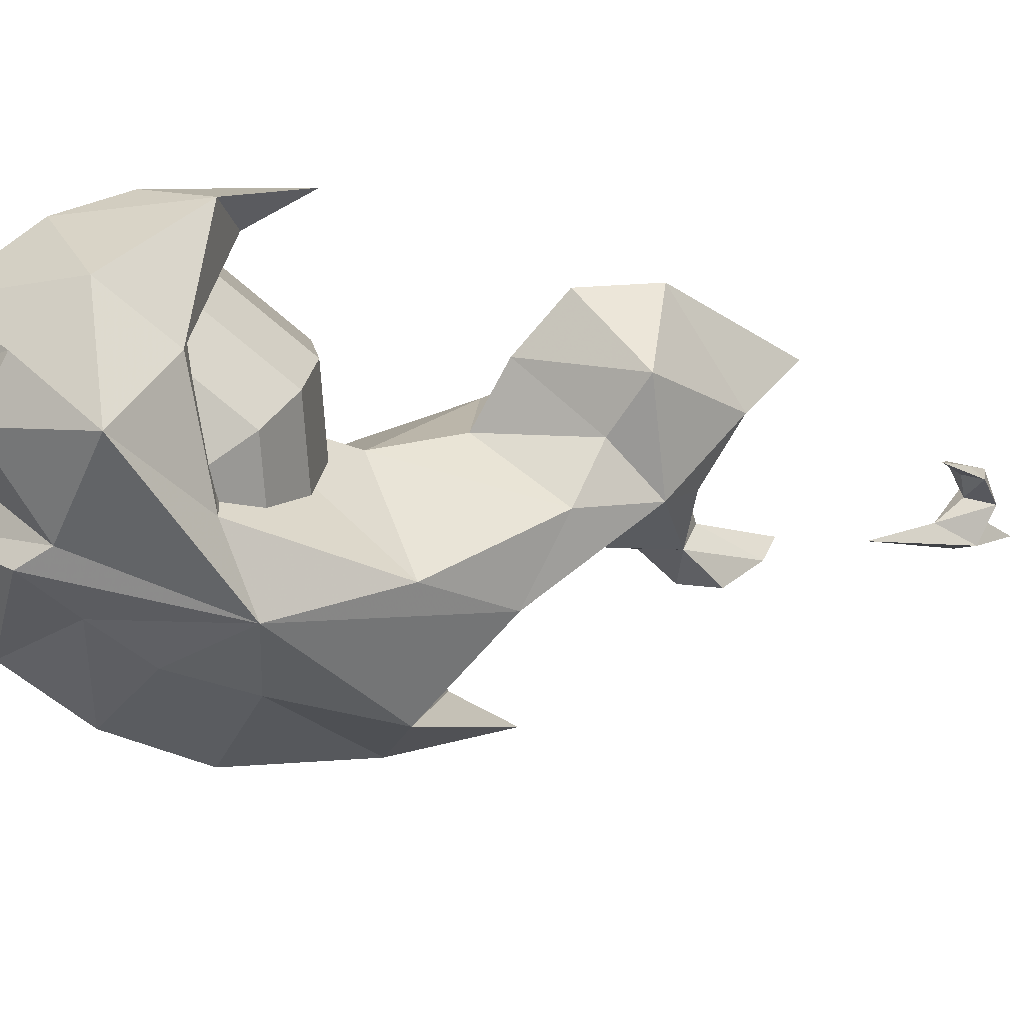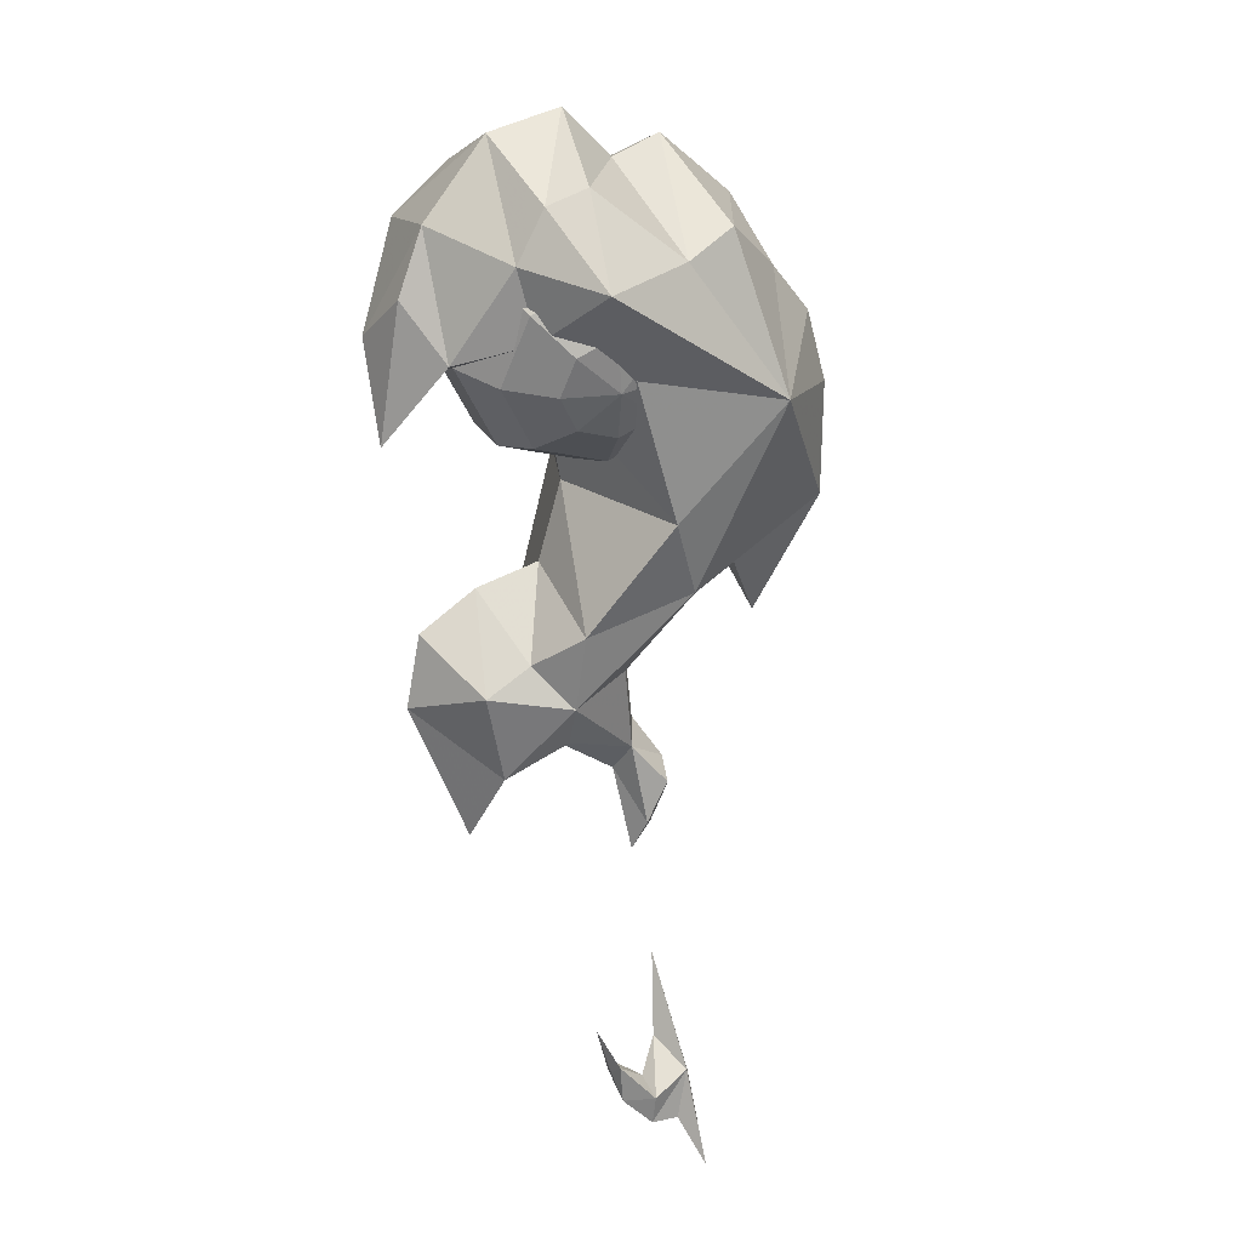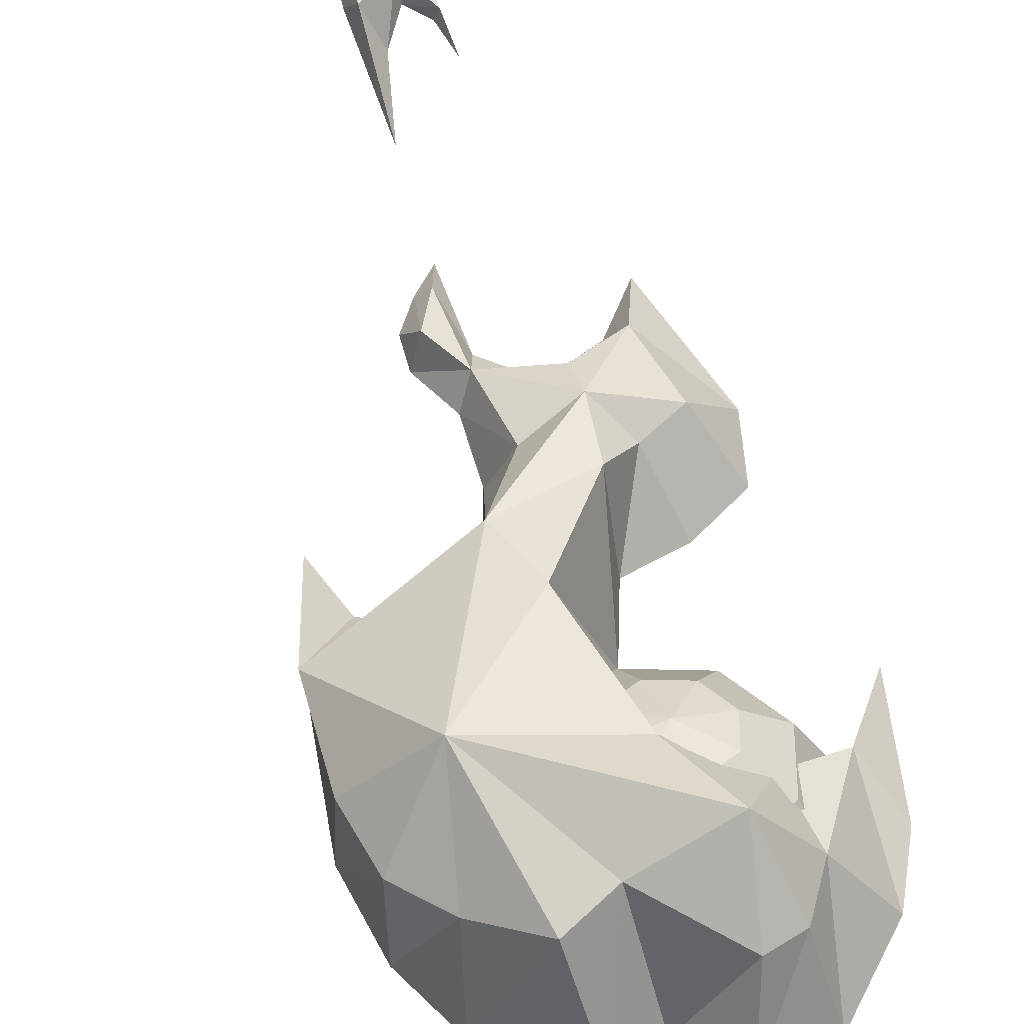
<metadata>
{"format":"obj","ext":"obj","renderer":"f3d","projection":"perspective","resolution":1024,"background":"white","views":[{"elev":-67.1,"azim":70.8,"up":"+Y"},{"elev":39.1,"azim":161.5,"up":"+Z"},{"elev":41.2,"azim":-20.9,"up":"+Y"}]}
</metadata>
<code>
g wizardFireball10_mesh
v -0.08558 0.2866 -1.279
v -0.0462 0.2342 -1.342
v 0.004291 0.2152 -1.253
v -0.08558 0.2866 -1.279
v -0.03247 0.2499 -1.189
v -0.08238 0.3184 -1.342
v -0.0462 0.2342 -1.342
v 0.02215 0.0749 -1.107
v -0.03775 0.1923 -1.062
v 0.004291 0.2152 -1.253
v 0.1338 0.0548 -1.166
v -0.04827 -0.1008 -0.9911
v -0.03775 0.1923 -1.062
v -0.09172 0.1336 -0.9267
v -0.007865 0.3094 -1.404
v -0.2083 0.09242 -0.8909
v 0.02267 0.2964 -1.273
v 0.01123 0.3827 -1.425
v 0.1359 0.1436 -1.225
v -0.2607 -0.1547 -0.8915
v -0.2996 0.08455 -0.9584
v -0.08942 -0.3284 -0.6117
v -0.01041 -0.1986 -0.8189
v -0.2397 -0.2462 -0.6557
v 0.1117 -0.03721 -1.019
v 0.05438 0.07456 -0.7028
v 0.1171 0.123 -0.8512
v 0.2028 0.05756 -1.043
v -0.4037 0.0002507 -0.8878
v -0.3393 0.1177 -1.091
v -0.4456 -0.1159 -0.6345
v -0.2382 -0.2632 -0.4983
v -0.4231 -0.1514 -0.4421
v -0.1938 -0.2712 -0.3718
v -0.3633 -0.1479 -0.2659
v -0.1324 -0.3134 -0.2567
v 0.3251 0.06015 -1.075
v 0.2503 0.14 -0.8726
v 0.1171 0.123 -0.8512
v 0.3757 0.1759 -0.9275
v 0.4187 0.2197 -1.069
v 0.2657 0.1916 -1.259
v 0.3338 0.3298 -1.337
v 0.2448 0.2855 -1.245
v 0.1286 0.2652 -1.201
v 0.004291 0.2152 -1.253
v -0.07417 -0.3185 -0.3004
v -0.2057 -0.1089 -0.09413
v -0.3633 -0.1479 -0.2659
v -0.1041 -0.08566 -0.1169
v 0.04613 -0.2794 -0.1425
v -0.01464 -0.1009 -0.007868
v 0.1444 -0.3848 -0.3189
v 0.1619 -0.2504 -0.1582
v 0.1351 -0.07962 -0.0252
v 0.2905 -0.2056 -0.2348
v 0.2814 7.537e-06 -0.1434
v 0.03103 -0.285 -0.5086
v 0.07565 0.01579 -0.4801
v 0.05438 0.07456 -0.7028
v 0.2309 -0.2159 -0.3905
v 0.3996 -0.02602 -0.3692
v 0.2018 0.0152 -0.3939
v 0.07565 0.01579 -0.4801
v 0.3306 0.06848 -0.4176
v 0.3996 -0.02602 -0.3692
v 0.4135 0.1333 -0.5108
v 0.2814 7.537e-06 -0.1434
v 0.3996 -0.02602 -0.3692
v 0.3461 0.05663 -0.2545
v 0.4135 0.1333 -0.5108
v -0.2996 0.08455 -0.9584
v -0.3393 0.1177 -1.091
v 0.1577 0.595 -1.697
v 0.1429 0.6245 -1.789
v 0.1468 0.6566 -1.762
v 0.0845 0.6677 -1.779
v 0.08752 0.6769 -1.842
v 0.1363 0.7008 -1.803
v 0.04145 0.6124 -1.733
v 0.08597 0.7388 -1.845
v 0.01795 0.6338 -1.827
v 0.008988 0.5058 -1.605
v 0.03081 0.736 -1.853
v -0.0136 0.6699 -1.801
v -0.005949 0.8085 -1.932
v 0.1468 0.6566 -1.762
v 0.1429 0.6245 -1.789
v 0.1363 0.7008 -1.803
v 0.4135 0.1333 -0.5108
v 0.3306 0.06848 -0.4176
v 0.2843 0.16 -0.3456
v 0.1332 0.213 -0.2969
v 0.2843 0.16 -0.3456
v 0.2018 0.0152 -0.3939
v -0.02998 0.2817 -0.3654
v 0.07565 0.01579 -0.4801
v 0.0248 0.3043 -0.1661
v -0.3222 0.2993 -0.4567
v -0.08669 0.352 -0.6512
v -0.1243 0.3531 -0.8183
v 0.09348 0.3528 -0.8745
v 0.1231 0.3754 -1.027
v 0.07565 0.01579 -0.4801
v 0.05438 0.07456 -0.7028
v 0.05438 0.07456 -0.7028
v 0.1171 0.123 -0.8512
v 0.1897 0.3027 -0.9571
v 0.1545 0.1626 -0.1633
v 0.2843 0.16 -0.3456
v 0.2876 0.3298 -0.9945
v 0.2503 0.14 -0.8726
v 0.1171 0.123 -0.8512
v 0.3757 0.1759 -0.9275
v 0.4187 0.2197 -1.069
v 0.2645 0.3573 -1.184
v 0.3338 0.3298 -1.337
v 0.2448 0.2855 -1.245
v 0.1321 0.3608 -1.121
v 0.1286 0.2652 -1.201
v -0.006986 0.3282 -1.199
v -0.006986 0.3282 -1.199
v 0.02267 0.2964 -1.273
v 0.001784 0.3135 -1.009
v -0.03775 0.1923 -1.062
v -0.03247 0.2499 -1.189
v -0.03775 0.1923 -1.062
v -0.08558 0.2866 -1.279
v -0.01868 0.3924 -1.353
v 0.01123 0.3827 -1.425
v -0.06759 0.3728 -1.271
v -0.08238 0.3184 -1.342
v 0.01123 0.3827 -1.425
v -0.03858 0.3533 -1.389
v -0.06759 0.3728 -1.271
v -0.08238 0.3184 -1.342
v -0.03775 0.1923 -1.062
v -0.09172 0.1336 -0.9267
v -0.2083 0.09242 -0.8909
v -0.4459 0.1824 -0.7767
v -0.2996 0.08455 -0.9584
v -0.4648 0.1288 -0.5495
v -0.4037 0.0002507 -0.8878
v -0.3393 0.1177 -1.091
v -0.4456 -0.1159 -0.6345
v -0.439 0.08879 -0.4084
v -0.4231 -0.1514 -0.4421
v -0.3616 0.09441 -0.2941
v -0.3633 -0.1479 -0.2659
v -0.2597 0.1465 -0.1642
v -0.1546 0.1989 -0.1897
v -0.2057 -0.1089 -0.09413
v -0.3633 -0.1479 -0.2659
v -0.1041 -0.08566 -0.1169
v 0.004741 0.1216 -0.05334
v -0.01464 -0.1009 -0.007868
v 0.08837 0.1249 -0.07537
v 0.1351 -0.07962 -0.0252
v 0.2814 7.537e-06 -0.1434
v 0.2843 0.16 -0.3456
v 0.2814 7.537e-06 -0.1434
v 0.3461 0.05663 -0.2545
v 0.4135 0.1333 -0.5108
v -0.08558 0.2866 -1.279
v -0.006986 0.3282 -1.199
v -0.06759 0.3728 -1.271
v -0.2996 0.08455 -0.9584
v -0.3393 0.1177 -1.091
v 0.1577 0.595 -1.697
v 0.1468 0.6566 -1.762
v 0.1347 0.6792 -1.727
v 0.1468 0.6566 -1.762
v 0.1363 0.7008 -1.803
v 0 -0.264 -0.4941
v 0 -0.2857 -0.3847
v 0.07732 -0.264 -0.462
v -0.07732 -0.264 -0.462
v 0 -0.2857 -0.3847
v 0 -0.264 -0.4941
v -0.1093 -0.264 -0.3847
v 0 -0.2857 -0.3847
v -0.07732 -0.264 -0.462
v -0.07732 -0.264 -0.3074
v 0 -0.2857 -0.3847
v -0.1093 -0.264 -0.3847
v 0 -0.264 -0.2754
v 0 -0.2857 -0.3847
v -0.07732 -0.264 -0.3074
v 0.07732 -0.264 -0.3074
v 0 -0.2857 -0.3847
v 0 -0.264 -0.2754
v 0.1093 -0.264 -0.3847
v 0 -0.2857 -0.3847
v 0.07732 -0.264 -0.3074
v 0.07732 -0.264 -0.462
v 0 -0.2857 -0.3847
v 0.1093 -0.264 -0.3847
v 0.07732 0.264 -0.462
v 0 0.2857 -0.3847
v 0 0.264 -0.4941
v 0 0.264 -0.4941
v 0 0.2857 -0.3847
v -0.07732 0.264 -0.462
v -0.07732 0.264 -0.462
v 0 0.2857 -0.3847
v -0.1093 0.264 -0.3847
v -0.1093 0.264 -0.3847
v 0 0.2857 -0.3847
v -0.07732 0.264 -0.3074
v -0.07732 0.264 -0.3074
v 0 0.2857 -0.3847
v 0 0.264 -0.2754
v 0 0.264 -0.2754
v 0 0.2857 -0.3847
v 0.07732 0.264 -0.3074
v 0.07732 0.264 -0.3074
v 0 0.2857 -0.3847
v 0.1093 0.264 -0.3847
v 0.1093 0.264 -0.3847
v 0 0.2857 -0.3847
v 0.07732 0.264 -0.462
v 0.01123 0.3827 -1.425
v -0.03858 0.3533 -1.389
v -0.0462 0.2342 -1.342
v -0.08238 0.3184 -1.342
v 0.0845 0.6677 -1.779
v 0.1429 0.6245 -1.789
v 0.1318 0.6422 -1.75
v 0.1577 0.595 -1.697
v 0.0845 0.6677 -1.779
v 0.1318 0.6422 -1.75
v 0.1347 0.6792 -1.727
v 0.1577 0.595 -1.697
v 0.07732 -0.264 -0.462
v 0.1429 -0.202 -0.5276
v 0 -0.202 -0.5868
v 0 -0.264 -0.4941
v 0 -0.264 -0.4941
v 0 -0.202 -0.5868
v -0.1429 -0.202 -0.5276
v -0.07732 -0.264 -0.462
v -0.07732 -0.264 -0.462
v -0.1429 -0.202 -0.5276
v -0.202 -0.202 -0.3847
v -0.1093 -0.264 -0.3847
v -0.1093 -0.264 -0.3847
v -0.202 -0.202 -0.3847
v -0.1429 -0.202 -0.2419
v -0.07732 -0.264 -0.3074
v -0.07732 -0.264 -0.3074
v -0.1429 -0.202 -0.2419
v 0 -0.202 -0.1827
v 0 -0.264 -0.2754
v 0 -0.264 -0.2754
v 0 -0.202 -0.1827
v 0.1429 -0.202 -0.2419
v 0.07732 -0.264 -0.3074
v 0.07732 -0.264 -0.3074
v 0.1429 -0.202 -0.2419
v 0.202 -0.202 -0.3847
v 0.1093 -0.264 -0.3847
v 0.1093 -0.264 -0.3847
v 0.202 -0.202 -0.3847
v 0.1429 -0.202 -0.5276
v 0.07732 -0.264 -0.462
v 0.1429 -0.202 -0.5276
v 0.1867 -0.1093 -0.5714
v 0 -0.1093 -0.6487
v 0 -0.202 -0.5868
v 0 -0.202 -0.5868
v 0 -0.1093 -0.6487
v -0.1867 -0.1093 -0.5714
v -0.1429 -0.202 -0.5276
v -0.1429 -0.202 -0.5276
v -0.1867 -0.1093 -0.5714
v -0.264 -0.1093 -0.3847
v -0.202 -0.202 -0.3847
v -0.202 -0.202 -0.3847
v -0.264 -0.1093 -0.3847
v -0.1867 -0.1093 -0.1981
v -0.1429 -0.202 -0.2419
v -0.1429 -0.202 -0.2419
v -0.1867 -0.1093 -0.1981
v 0 -0.1093 -0.1208
v 0 -0.202 -0.1827
v 0 -0.202 -0.1827
v 0 -0.1093 -0.1208
v 0.1867 -0.1093 -0.1981
v 0.1429 -0.202 -0.2419
v 0.1429 -0.202 -0.2419
v 0.1867 -0.1093 -0.1981
v 0.264 -0.1093 -0.3847
v 0.202 -0.202 -0.3847
v 0.202 -0.202 -0.3847
v 0.264 -0.1093 -0.3847
v 0.1867 -0.1093 -0.5714
v 0.1429 -0.202 -0.5276
v 0.1867 -0.1093 -0.5714
v 0.202 8.716e-33 -0.5868
v 0 1.233e-32 -0.6705
v 0 -0.1093 -0.6487
v 0 -0.1093 -0.6487
v 0 1.233e-32 -0.6705
v -0.202 8.716e-33 -0.5868
v -0.1867 -0.1093 -0.5714
v -0.1867 -0.1093 -0.5714
v -0.202 8.716e-33 -0.5868
v -0.2857 -1.469e-39 -0.3847
v -0.264 -0.1093 -0.3847
v -0.264 -0.1093 -0.3847
v -0.2857 -1.469e-39 -0.3847
v -0.202 -8.716e-33 -0.1827
v -0.1867 -0.1093 -0.1981
v -0.1867 -0.1093 -0.1981
v -0.202 -8.716e-33 -0.1827
v 0 -1.233e-32 -0.099
v 0 -0.1093 -0.1208
v 0 -0.1093 -0.1208
v 0 -1.233e-32 -0.099
v 0.202 -8.716e-33 -0.1827
v 0.1867 -0.1093 -0.1981
v 0.1867 -0.1093 -0.1981
v 0.202 -8.716e-33 -0.1827
v 0.2857 -1.469e-39 -0.3847
v 0.264 -0.1093 -0.3847
v 0.264 -0.1093 -0.3847
v 0.2857 -1.469e-39 -0.3847
v 0.202 8.716e-33 -0.5868
v 0.1867 -0.1093 -0.5714
v 0.202 8.716e-33 -0.5868
v 0.1867 0.1093 -0.5714
v 0 0.1093 -0.6487
v 0 1.233e-32 -0.6705
v 0 1.233e-32 -0.6705
v 0 0.1093 -0.6487
v -0.1867 0.1093 -0.5714
v -0.202 8.716e-33 -0.5868
v -0.202 8.716e-33 -0.5868
v -0.1867 0.1093 -0.5714
v -0.264 0.1093 -0.3847
v -0.2857 -1.469e-39 -0.3847
v -0.2857 -1.469e-39 -0.3847
v -0.264 0.1093 -0.3847
v -0.1867 0.1093 -0.1981
v -0.202 -8.716e-33 -0.1827
v -0.202 -8.716e-33 -0.1827
v -0.1867 0.1093 -0.1981
v 0 0.1093 -0.1208
v 0 -1.233e-32 -0.099
v 0 -1.233e-32 -0.099
v 0 0.1093 -0.1208
v 0.1867 0.1093 -0.1981
v 0.202 -8.716e-33 -0.1827
v 0.202 -8.716e-33 -0.1827
v 0.1867 0.1093 -0.1981
v 0.264 0.1093 -0.3847
v 0.2857 -1.469e-39 -0.3847
v 0.2857 -1.469e-39 -0.3847
v 0.264 0.1093 -0.3847
v 0.1867 0.1093 -0.5714
v 0.202 8.716e-33 -0.5868
v 0.1867 0.1093 -0.5714
v 0.1429 0.202 -0.5276
v 0 0.202 -0.5868
v 0 0.1093 -0.6487
v 0 0.1093 -0.6487
v 0 0.202 -0.5868
v -0.1429 0.202 -0.5276
v -0.1867 0.1093 -0.5714
v -0.1867 0.1093 -0.5714
v -0.1429 0.202 -0.5276
v -0.202 0.202 -0.3847
v -0.264 0.1093 -0.3847
v -0.264 0.1093 -0.3847
v -0.202 0.202 -0.3847
v -0.1429 0.202 -0.2419
v -0.1867 0.1093 -0.1981
v -0.1867 0.1093 -0.1981
v -0.1429 0.202 -0.2419
v 0 0.202 -0.1827
v 0 0.1093 -0.1208
v 0 0.1093 -0.1208
v 0 0.202 -0.1827
v 0.1429 0.202 -0.2419
v 0.1867 0.1093 -0.1981
v 0.1867 0.1093 -0.1981
v 0.1429 0.202 -0.2419
v 0.202 0.202 -0.3847
v 0.264 0.1093 -0.3847
v 0.264 0.1093 -0.3847
v 0.202 0.202 -0.3847
v 0.1429 0.202 -0.5276
v 0.1867 0.1093 -0.5714
v 0.1429 0.202 -0.5276
v 0.07732 0.264 -0.462
v 0 0.264 -0.4941
v 0 0.202 -0.5868
v 0 0.202 -0.5868
v 0 0.264 -0.4941
v -0.07732 0.264 -0.462
v -0.1429 0.202 -0.5276
v -0.1429 0.202 -0.5276
v -0.07732 0.264 -0.462
v -0.1093 0.264 -0.3847
v -0.202 0.202 -0.3847
v -0.202 0.202 -0.3847
v -0.1093 0.264 -0.3847
v -0.07732 0.264 -0.3074
v -0.1429 0.202 -0.2419
v -0.1429 0.202 -0.2419
v -0.07732 0.264 -0.3074
v 0 0.264 -0.2754
v 0 0.202 -0.1827
v 0 0.202 -0.1827
v 0 0.264 -0.2754
v 0.07732 0.264 -0.3074
v 0.1429 0.202 -0.2419
v 0.1429 0.202 -0.2419
v 0.07732 0.264 -0.3074
v 0.1093 0.264 -0.3847
v 0.202 0.202 -0.3847
v 0.202 0.202 -0.3847
v 0.1093 0.264 -0.3847
v 0.07732 0.264 -0.462
v 0.1429 0.202 -0.5276
v 0.04145 0.6124 -1.733
v 0.0845 0.6677 -1.779
v 0.07599 0.7304 -1.784
v 0.1347 0.6792 -1.727
v 0.1363 0.7008 -1.803
v 0.08597 0.7388 -1.845
v -0.0001934 0.6998 -1.757
v 0.008988 0.5058 -1.605
v 0.03081 0.736 -1.853
v -0.0136 0.6699 -1.801
v -0.005949 0.8085 -1.932
g wizardFireball10_mesh_0
f 3 2 1
f 5 3 4
f 4 7 6
f 9 8 5
f 8 10 5
f 8 11 10
f 12 11 8
f 12 8 13
f 14 12 13
f 15 7 10
f 16 12 14
f 15 10 17
f 18 15 17
f 10 11 19
f 20 12 16
f 21 20 16
f 20 22 12
f 12 22 23
f 24 22 20
f 25 11 12
f 23 25 12
f 25 23 26
f 27 25 26
f 28 25 27
f 28 11 25
f 24 20 29
f 29 20 30
f 31 24 29
f 32 24 31
f 32 22 24
f 33 32 31
f 34 32 33
f 34 22 32
f 35 34 33
f 36 34 35
f 36 22 34
f 37 11 28
f 37 28 38
f 38 28 39
f 40 37 38
f 41 37 40
f 42 11 37
f 42 37 41
f 43 42 41
f 44 42 43
f 19 11 42
f 19 42 44
f 45 19 44
f 46 19 45
f 17 46 45
f 47 22 36
f 47 36 48
f 48 36 49
f 50 47 48
f 51 47 50
f 52 51 50
f 22 47 53
f 51 53 47
f 54 51 52
f 54 53 51
f 55 54 52
f 56 54 55
f 56 53 54
f 57 56 55
f 22 53 58
f 23 22 58
f 23 58 59
f 60 23 59
f 61 53 56
f 58 53 61
f 56 62 61
f 58 61 63
f 64 58 63
f 63 61 65
f 61 66 65
f 65 66 67
f 69 56 68
f 70 69 68
f 71 69 70
f 73 20 72
f 76 75 74
f 75 78 77
f 78 75 79
f 77 78 80
f 81 78 79
f 78 82 80
f 82 78 81
f 80 82 83
f 84 82 81
f 83 82 85
f 86 82 84
f 85 82 86
f 89 88 87
f 92 91 90
f 94 93 91
f 93 95 91
f 93 96 95
f 96 97 95
f 98 96 93
f 98 99 96
f 99 100 96
f 99 101 100
f 102 100 101
f 103 102 101
f 96 100 104
f 100 105 104
f 100 102 106
f 102 107 106
f 102 108 107
f 103 108 102
f 98 93 109
f 110 109 93
f 103 111 108
f 108 111 112
f 108 112 113
f 111 114 112
f 111 115 114
f 111 116 115
f 103 116 111
f 116 117 115
f 116 118 117
f 116 119 118
f 103 119 116
f 119 120 118
f 119 121 120
f 103 122 119
f 122 123 120
f 103 124 122
f 103 101 124
f 124 101 125
f 122 124 126
f 124 127 126
f 122 126 128
f 122 129 123
f 129 130 123
f 131 129 122
f 131 128 132
f 129 134 133
f 129 135 134
f 135 136 134
f 101 138 137
f 101 139 138
f 101 140 139
f 140 141 139
f 99 140 101
f 99 142 140
f 140 142 143
f 140 143 144
f 142 145 143
f 142 146 145
f 99 146 142
f 146 147 145
f 146 148 147
f 99 148 146
f 148 149 147
f 148 150 149
f 99 150 148
f 99 151 150
f 151 99 98
f 150 151 152
f 150 152 153
f 151 154 152
f 151 155 154
f 98 155 151
f 155 156 154
f 98 157 155
f 155 157 156
f 157 158 156
f 98 109 157
f 157 109 158
f 109 159 158
f 109 160 159
f 160 162 161
f 160 163 162
f 166 165 164
f 140 168 167
f 171 170 169
f 171 173 172
f 176 175 174
f 179 178 177
f 182 181 180
f 185 184 183
f 188 187 186
f 191 190 189
f 194 193 192
f 197 196 195
f 200 199 198
f 203 202 201
f 206 205 204
f 209 208 207
f 212 211 210
f 215 214 213
f 218 217 216
f 221 220 219
f 223 15 222
f 224 15 223
f 225 224 223
f 228 227 226
f 229 227 228
f 232 231 230
f 232 233 231
f 236 235 234
f 237 236 234
f 240 239 238
f 241 240 238
f 244 243 242
f 245 244 242
f 248 247 246
f 249 248 246
f 252 251 250
f 253 252 250
f 256 255 254
f 257 256 254
f 260 259 258
f 261 260 258
f 264 263 262
f 265 264 262
f 268 267 266
f 269 268 266
f 272 271 270
f 273 272 270
f 276 275 274
f 277 276 274
f 280 279 278
f 281 280 278
f 284 283 282
f 285 284 282
f 288 287 286
f 289 288 286
f 292 291 290
f 293 292 290
f 296 295 294
f 297 296 294
f 300 299 298
f 301 300 298
f 304 303 302
f 305 304 302
f 308 307 306
f 309 308 306
f 312 311 310
f 313 312 310
f 316 315 314
f 317 316 314
f 320 319 318
f 321 320 318
f 324 323 322
f 325 324 322
f 328 327 326
f 329 328 326
f 332 331 330
f 333 332 330
f 336 335 334
f 337 336 334
f 340 339 338
f 341 340 338
f 344 343 342
f 345 344 342
f 348 347 346
f 349 348 346
f 352 351 350
f 353 352 350
f 356 355 354
f 357 356 354
f 360 359 358
f 361 360 358
f 364 363 362
f 365 364 362
f 368 367 366
f 369 368 366
f 372 371 370
f 373 372 370
f 376 375 374
f 377 376 374
f 380 379 378
f 381 380 378
f 384 383 382
f 385 384 382
f 388 387 386
f 389 388 386
f 392 391 390
f 393 392 390
f 396 395 394
f 397 396 394
f 400 399 398
f 401 400 398
f 404 403 402
f 405 404 402
f 408 407 406
f 409 408 406
f 412 411 410
f 413 412 410
f 416 415 414
f 417 416 414
f 420 419 418
f 421 420 418
f 424 423 422
f 425 424 422
f 428 427 426
f 428 429 427
f 429 428 430
f 428 431 430
f 432 428 426
f 428 432 431
f 432 426 433
f 432 434 431
f 432 433 435
f 432 436 434
f 432 435 436

</code>
